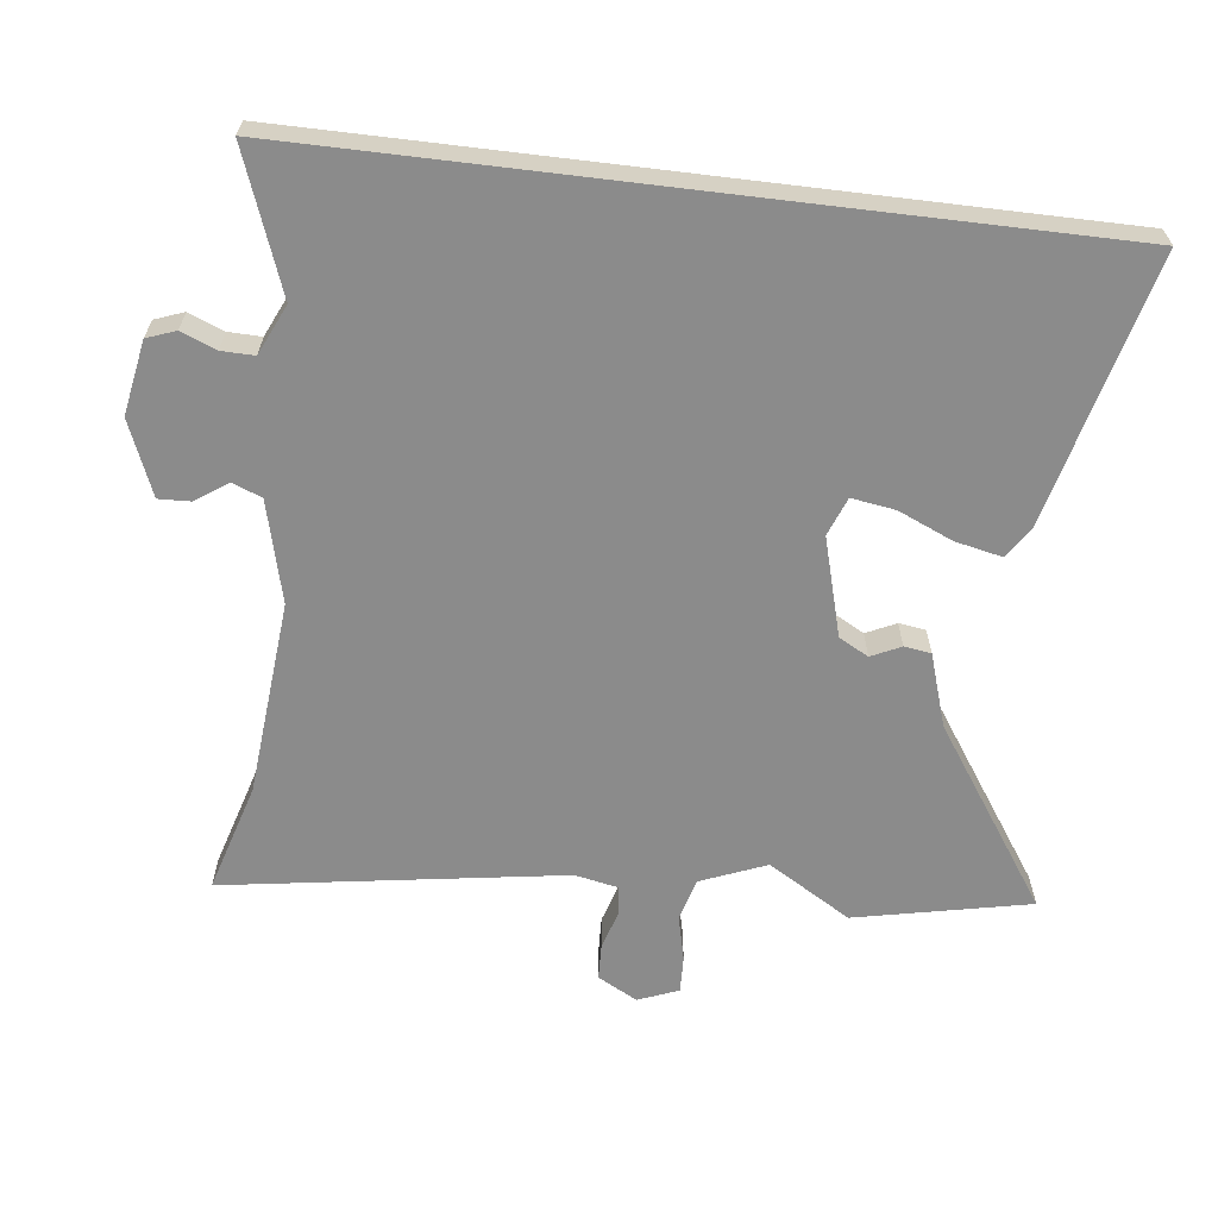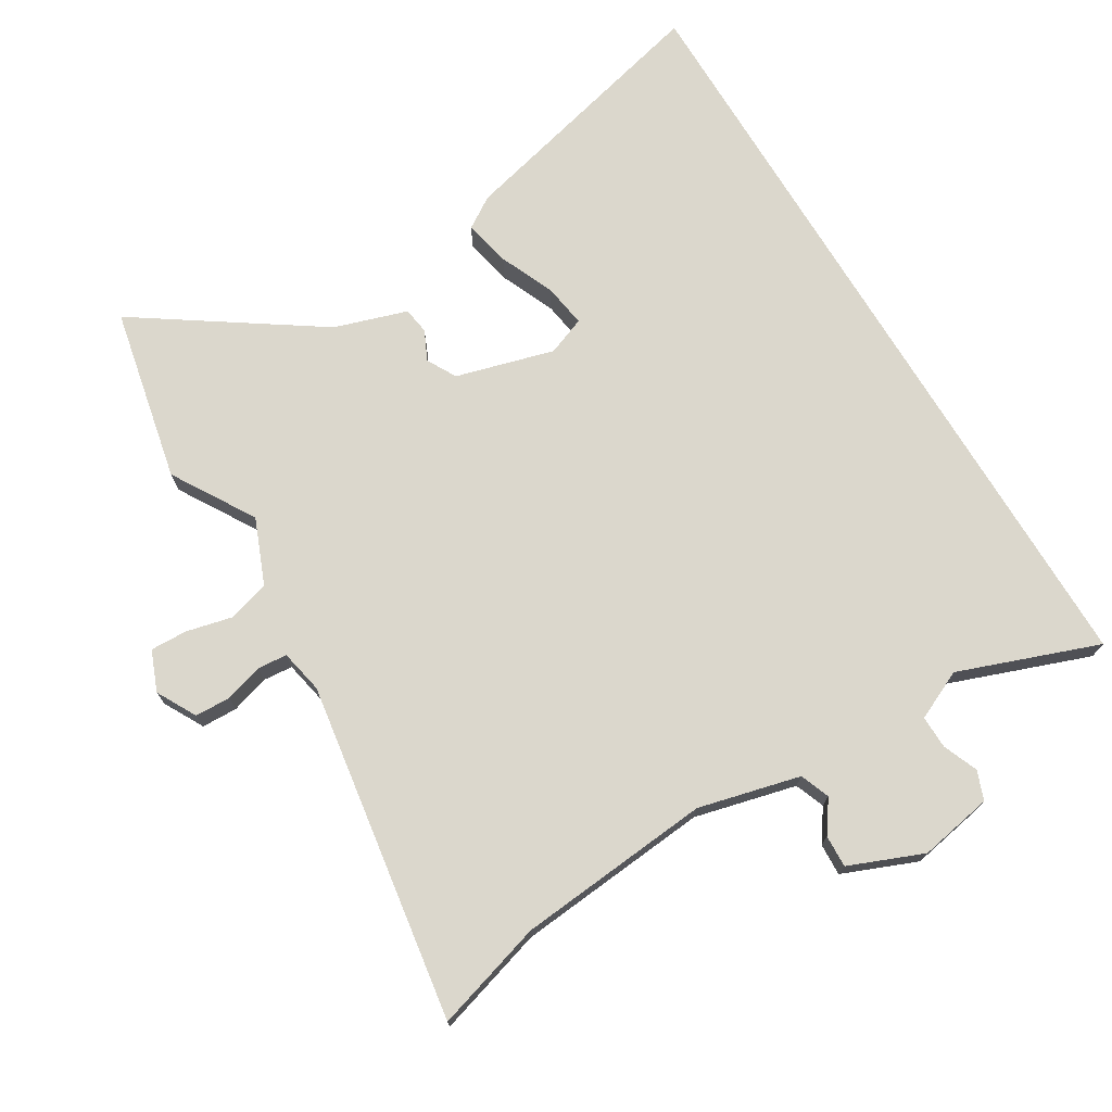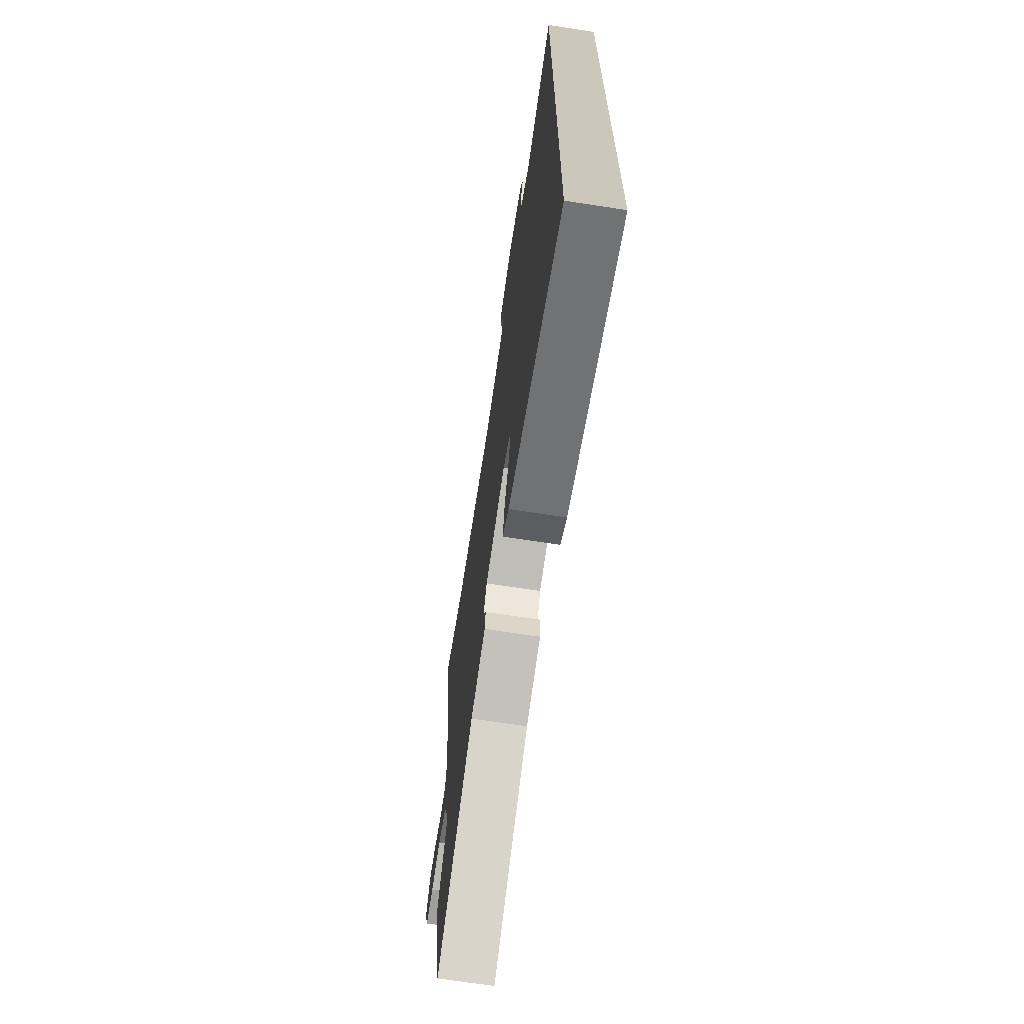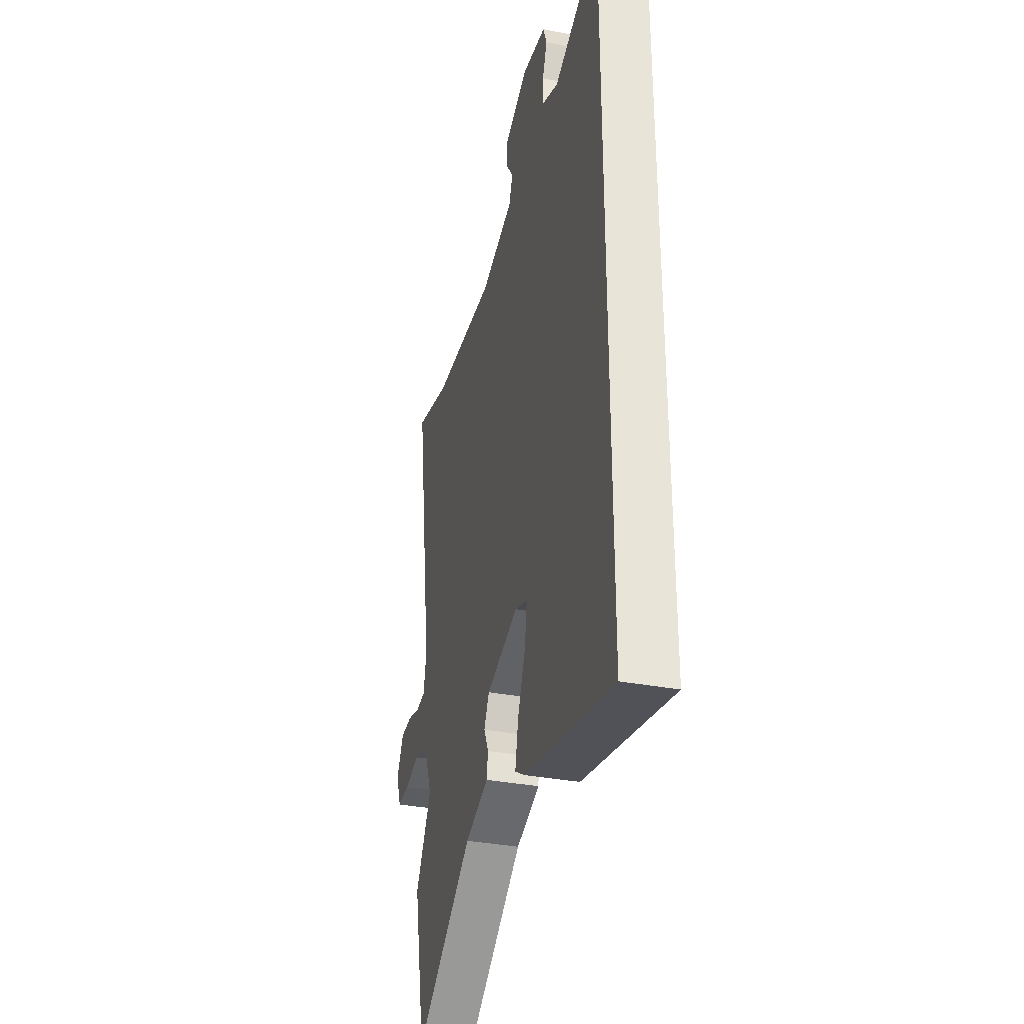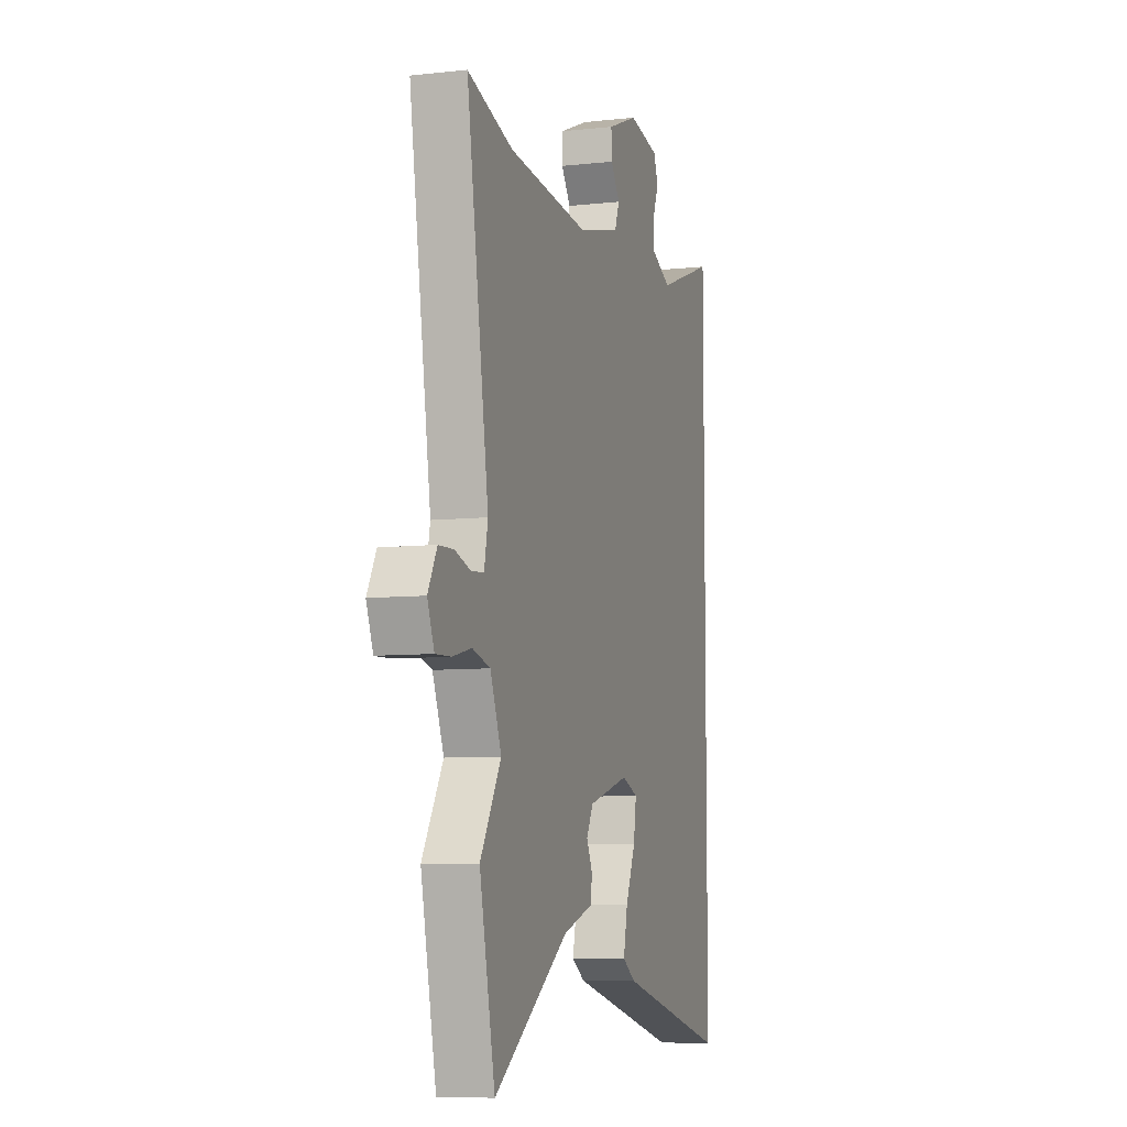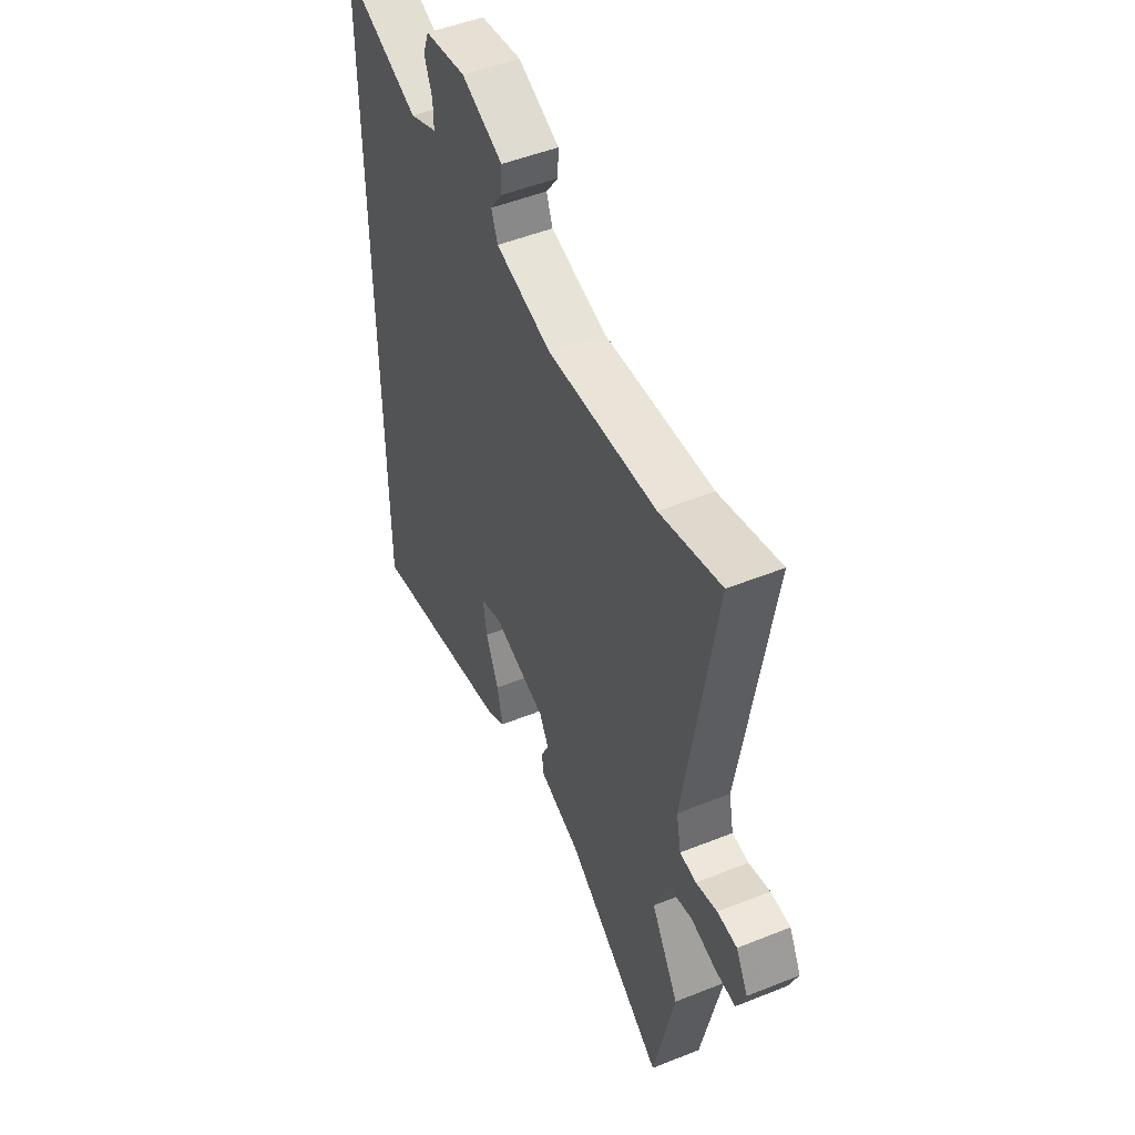
<metadata>
{"format":"obj","ext":"obj","renderer":"f3d","projection":"perspective","resolution":1024,"background":"white","views":[{"elev":-63.8,"azim":83.1,"up":"+Y"},{"elev":73.1,"azim":-31.2,"up":"+Y"},{"elev":-69.4,"azim":81.3,"up":"+Z"},{"elev":-35.0,"azim":75.8,"up":"+Z"},{"elev":-7.6,"azim":-72.7,"up":"+Z"},{"elev":49.9,"azim":-113.8,"up":"+Z"}]}
</metadata>
<code>
v 0.5 0.07 0.551
v 0.5 0.07 -0.615
v 0.101 0.07 -0.516
v 0.054 0.07 -0.486
v 0.069 0.07 -0.416
v 0.104 0.07 -0.335
v 0.114 0.07 -0.27
v 0.057 0.07 -0.248
v -0.089 0.07 -0.289
v -0.113 0.07 -0.333
v -0.092 0.07 -0.377
v -0.098 0.07 -0.417
v -0.206 0.07 -0.452
v -0.472 0.07 -0.633
v -0.527 0.07 -0.373
v -0.453 0.07 -0.25
v -0.493 0.07 -0.152
v -0.556 0.07 -0.135
v -0.623 0.07 -0.151
v -0.678 0.07 -0.153
v -0.702 0.07 -0.093
v -0.67 0.07 -0.034
v -0.617 0.07 -0.032
v -0.56 0.07 -0.049
v -0.516 0.07 -0.045
v -0.503 0.07 0.02
v -0.581 0.07 0.524
v -0.419 0.07 0.476
v -0.129 0.07 0.45
v 0.022 0.07 0.488
v 0.039 0.07 0.532
v 0.006 0.07 0.579
v 0.004 0.07 0.627
v 0.114 0.07 0.672
v 0.224 0.07 0.652
v 0.24 0.07 0.609
v 0.219 0.07 0.557
v 0.218 0.07 0.508
v 0.292 0.07 0.474
v 0.5 0 0.551
v 0.5 0 -0.615
v 0.101 0 -0.516
v 0.054 0 -0.486
v 0.069 0 -0.416
v 0.104 0 -0.335
v 0.114 0 -0.27
v 0.057 0 -0.248
v -0.089 0 -0.289
v -0.113 0 -0.333
v -0.092 0 -0.377
v -0.098 0 -0.417
v -0.206 0 -0.452
v -0.472 0 -0.633
v -0.527 0 -0.373
v -0.453 0 -0.25
v -0.493 0 -0.152
v -0.556 0 -0.135
v -0.623 0 -0.151
v -0.678 0 -0.153
v -0.702 0 -0.093
v -0.67 0 -0.034
v -0.617 0 -0.032
v -0.56 0 -0.049
v -0.516 0 -0.045
v -0.503 0 0.02
v -0.581 0 0.524
v -0.419 0 0.476
v -0.129 0 0.45
v 0.022 0 0.488
v 0.039 0 0.532
v 0.006 0 0.579
v 0.004 0 0.627
v 0.114 0 0.672
v 0.224 0 0.652
v 0.24 0 0.609
v 0.219 0 0.557
v 0.218 0 0.508
v 0.292 0 0.474
f 35 36 37
f 34 35 37
f 33 34 37
f 32 33 37
f 31 32 37
f 30 31 37 38
f 29 30 38 39
f 26 27 28
f 26 28 29
f 25 26 29 39
f 22 23 24
f 21 22 24
f 20 21 24
f 19 20 24
f 18 19 24
f 17 18 24 25
f 25 39 1
f 17 25 1
f 16 17 1
f 15 16 1
f 14 15 1
f 13 14 1
f 10 11 12 13
f 4 5 6
f 3 4 6
f 2 3 6
f 1 2 6
f 1 6 7
f 9 10 13
f 9 13 1
f 8 9 1
f 1 7 8
f 76 75 74
f 76 74 73
f 76 73 72
f 76 72 71
f 76 71 70
f 77 76 70 69
f 78 77 69 68
f 67 66 65
f 68 67 65
f 78 68 65 64
f 63 62 61
f 63 61 60
f 63 60 59
f 63 59 58
f 63 58 57
f 64 63 57 56
f 40 78 64
f 40 64 56
f 40 56 55
f 40 55 54
f 40 54 53
f 40 53 52
f 52 51 50 49
f 45 44 43
f 45 43 42
f 45 42 41
f 45 41 40
f 46 45 40
f 52 49 48
f 40 52 48
f 40 48 47
f 47 46 40
f 1 40 41 2
f 2 41 42 3
f 3 42 43 4
f 4 43 44 5
f 5 44 45 6
f 6 45 46 7
f 7 46 47 8
f 8 47 48 9
f 9 48 49 10
f 10 49 50 11
f 11 50 51 12
f 12 51 52 13
f 13 52 53 14
f 14 53 54 15
f 15 54 55 16
f 16 55 56 17
f 17 56 57 18
f 18 57 58 19
f 19 58 59 20
f 20 59 60 21
f 21 60 61 22
f 22 61 62 23
f 23 62 63 24
f 24 63 64 25
f 25 64 65 26
f 26 65 66 27
f 27 66 67 28
f 28 67 68 29
f 29 68 69 30
f 30 69 70 31
f 31 70 71 32
f 32 71 72 33
f 33 72 73 34
f 34 73 74 35
f 35 74 75 36
f 36 75 76 37
f 37 76 77 38
f 38 77 78 39
f 39 78 40 1

</code>
